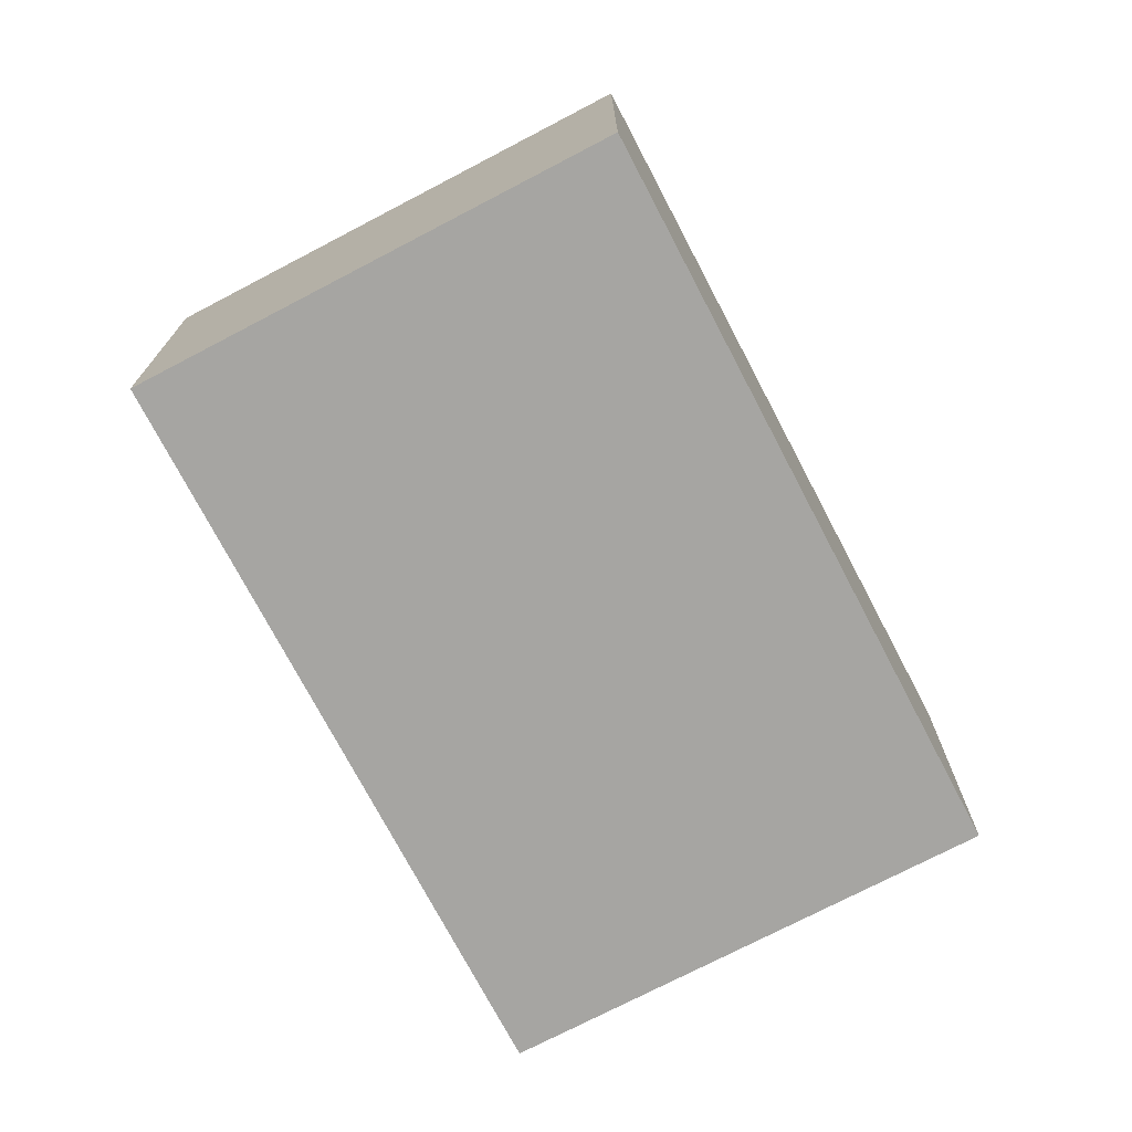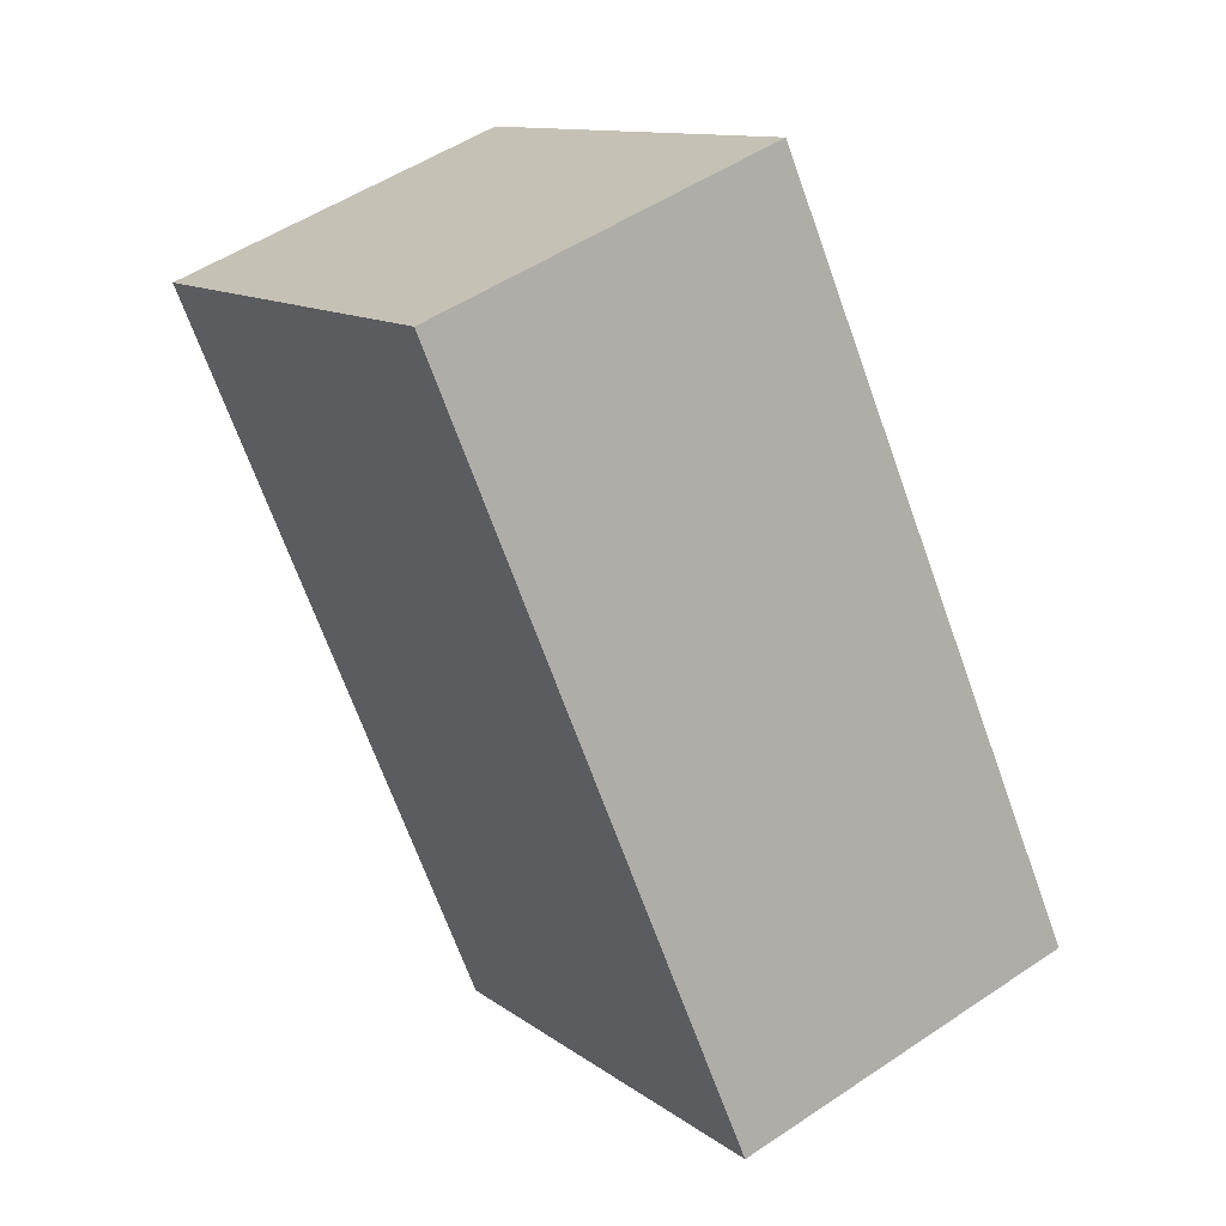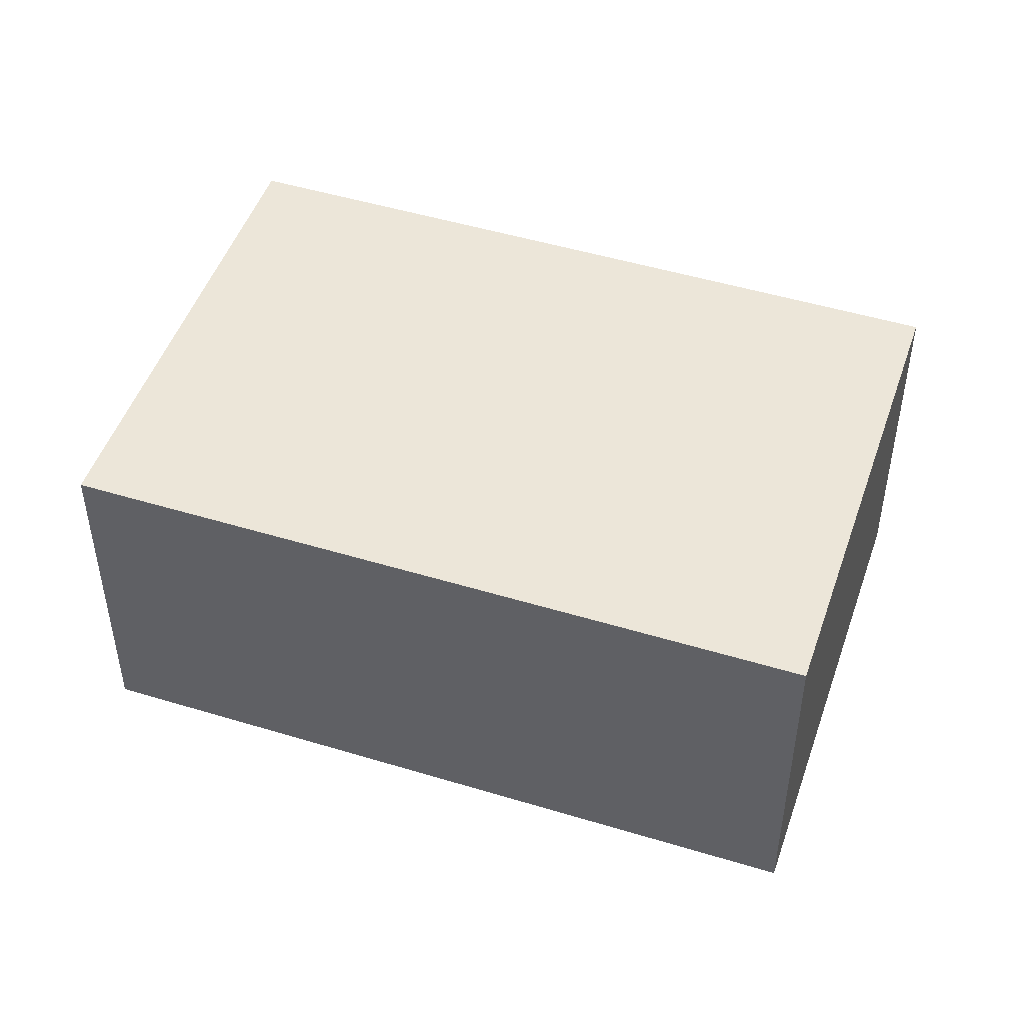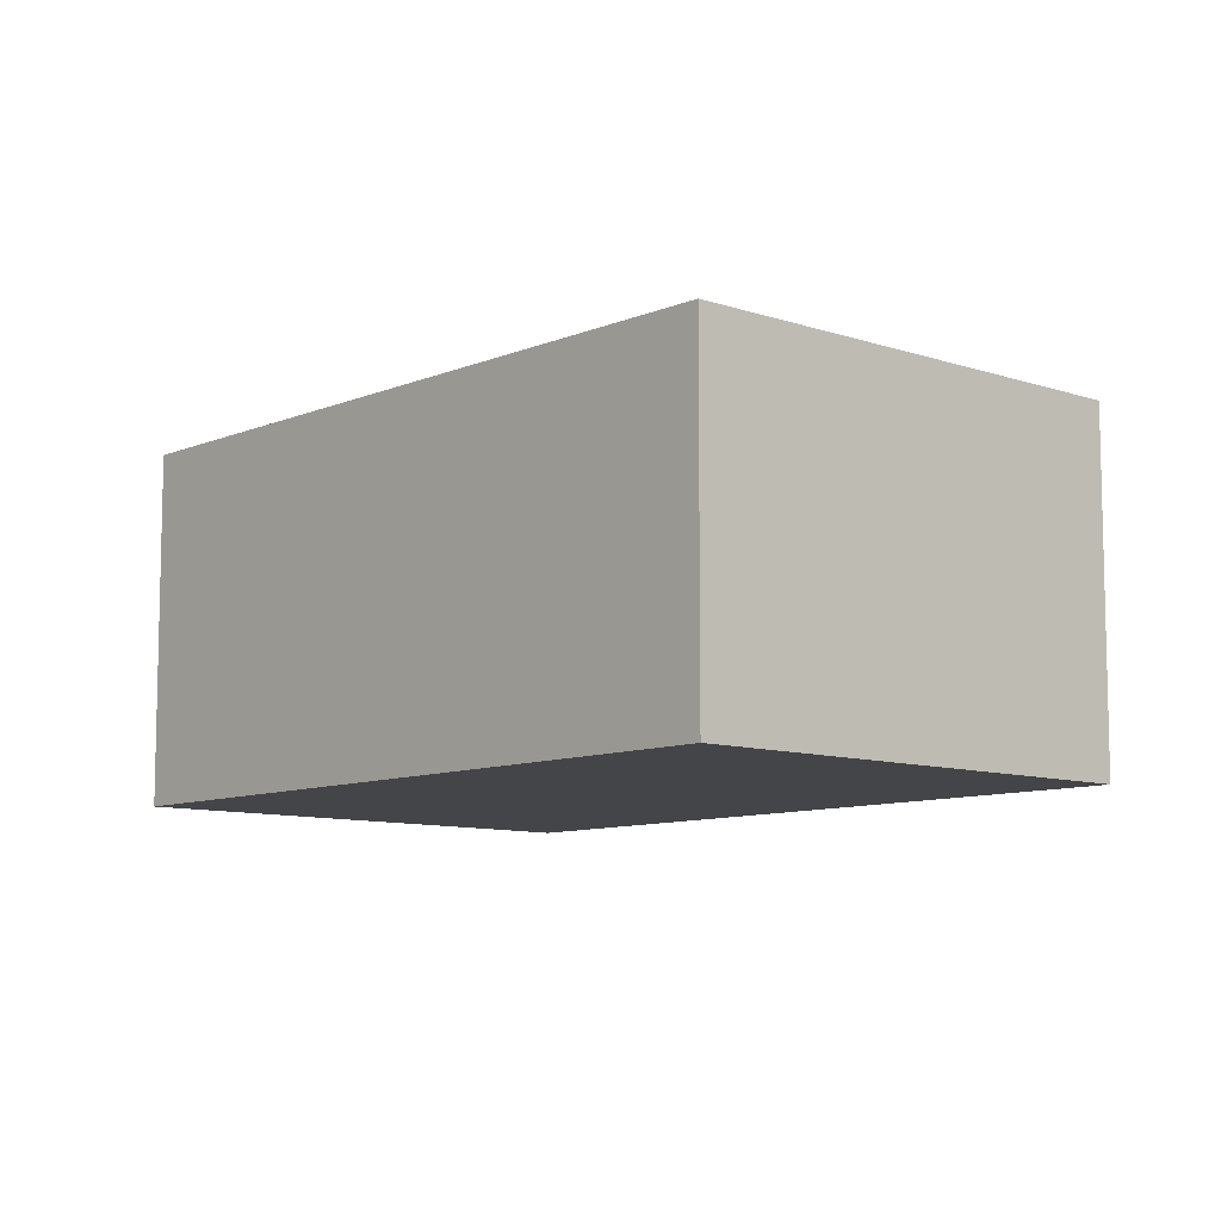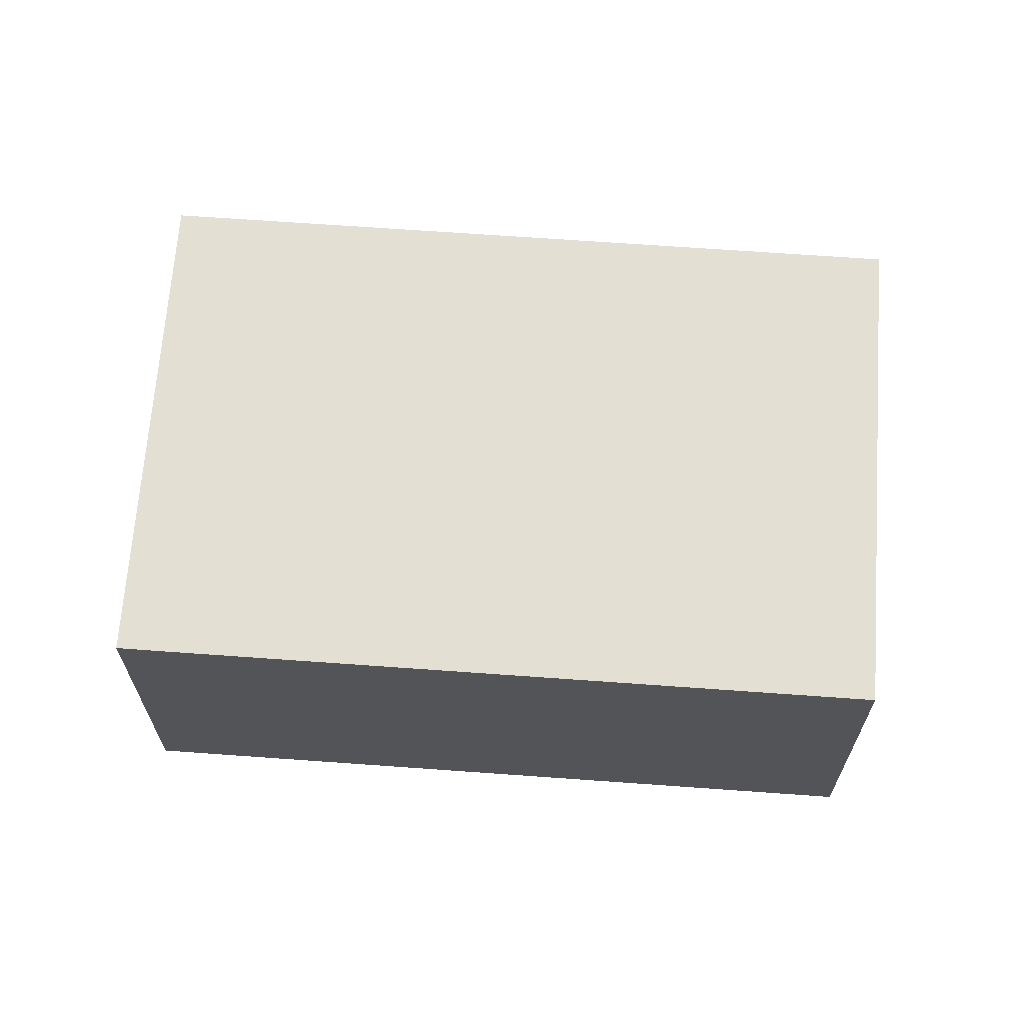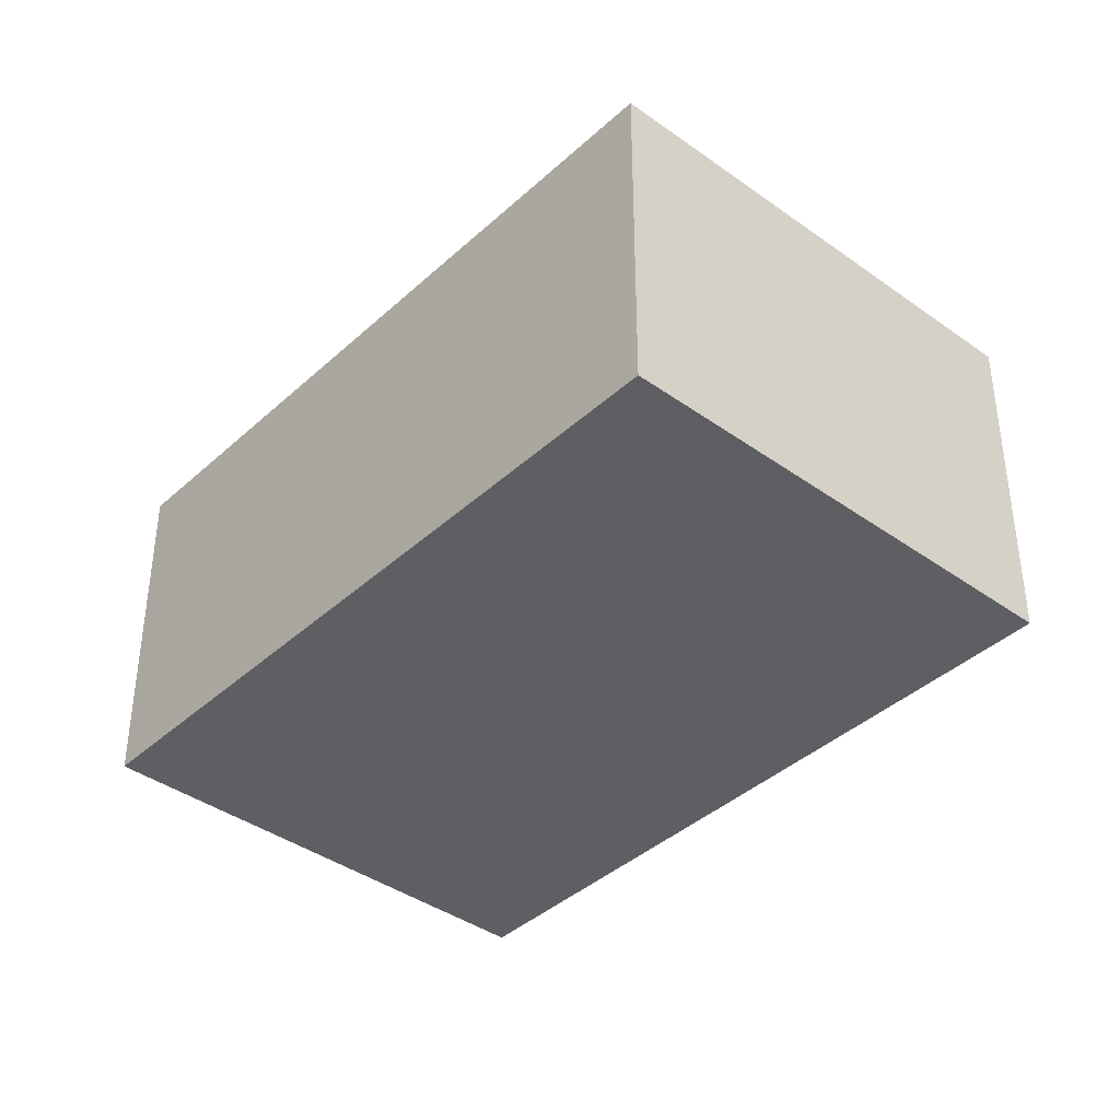
<metadata>
{"format":"obj","ext":"obj","renderer":"f3d","projection":"perspective","resolution":1024,"background":"white","views":[{"elev":-73.6,"azim":-7.0,"up":"+Y"},{"elev":51.4,"azim":53.8,"up":"+Z"},{"elev":48.7,"azim":-105.9,"up":"+Y"},{"elev":-9.1,"azim":103.3,"up":"+Y"},{"elev":66.8,"azim":-120.5,"up":"+Y"},{"elev":-39.6,"azim":-76.3,"up":"+Y"}]}
</metadata>
<code>
v  3.523 1.447 -1.417
v  0 1.447 8.86e-17
v  1.722 1.447 1.189
v  1.674 1.447 -2.423
v  1.968 1.447 -2.491
v  1.801 1.447 -2.606
v  0 0 0
v  1.722 -7.281e-17 1.189
v  3.523 8.677e-17 -1.417
v  1.968 1.525e-16 -2.491
v  1.801 1.596e-16 -2.606
v  1.674 1.484e-16 -2.423
g defaultobject
f 1 2 3
f 2 1 4
f 4 1 5
f 4 5 6
f 7 3 2
f 3 7 8
f 8 1 3
f 1 8 9
f 9 5 1
f 5 9 10
f 5 10 6
f 6 10 11
f 4 7 2
f 7 4 6
f 7 6 12
f 12 6 11
f 12 8 7
f 8 12 9
f 9 12 11
f 9 11 10

</code>
